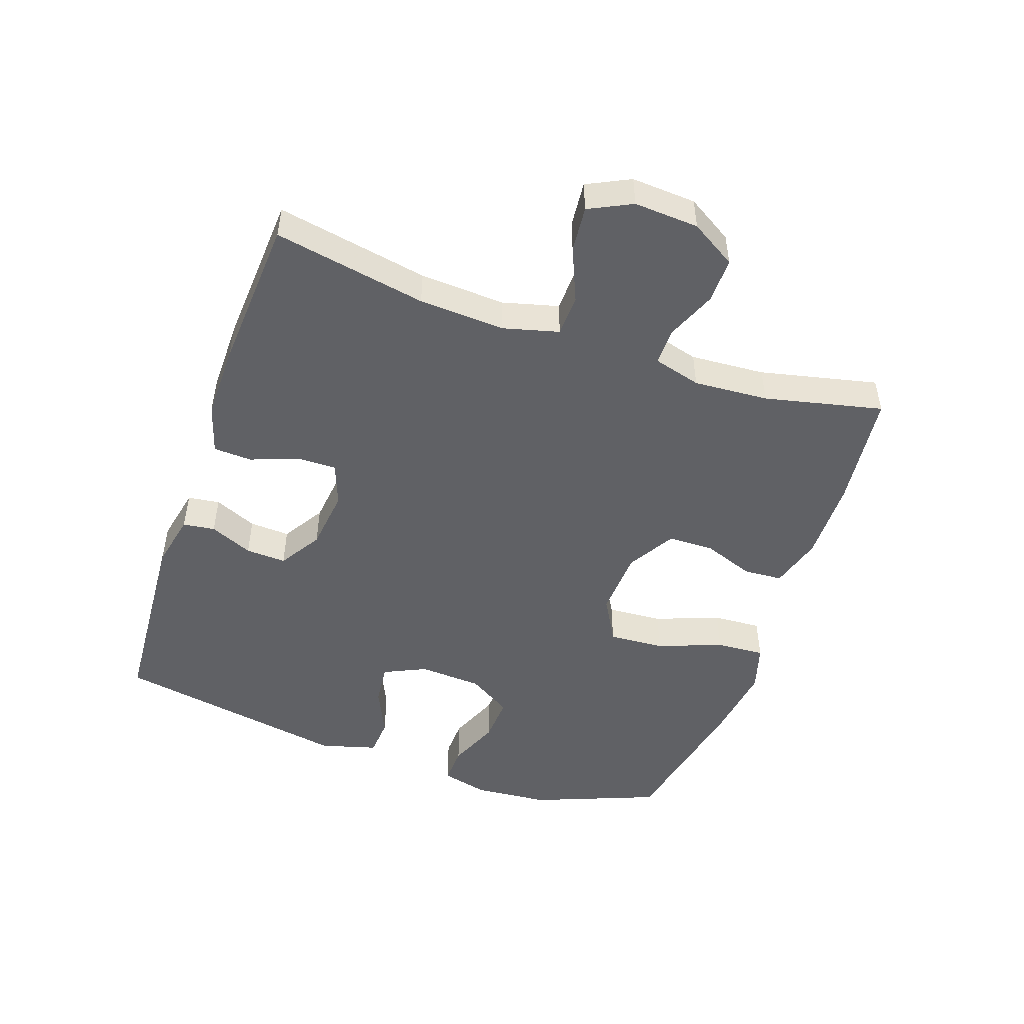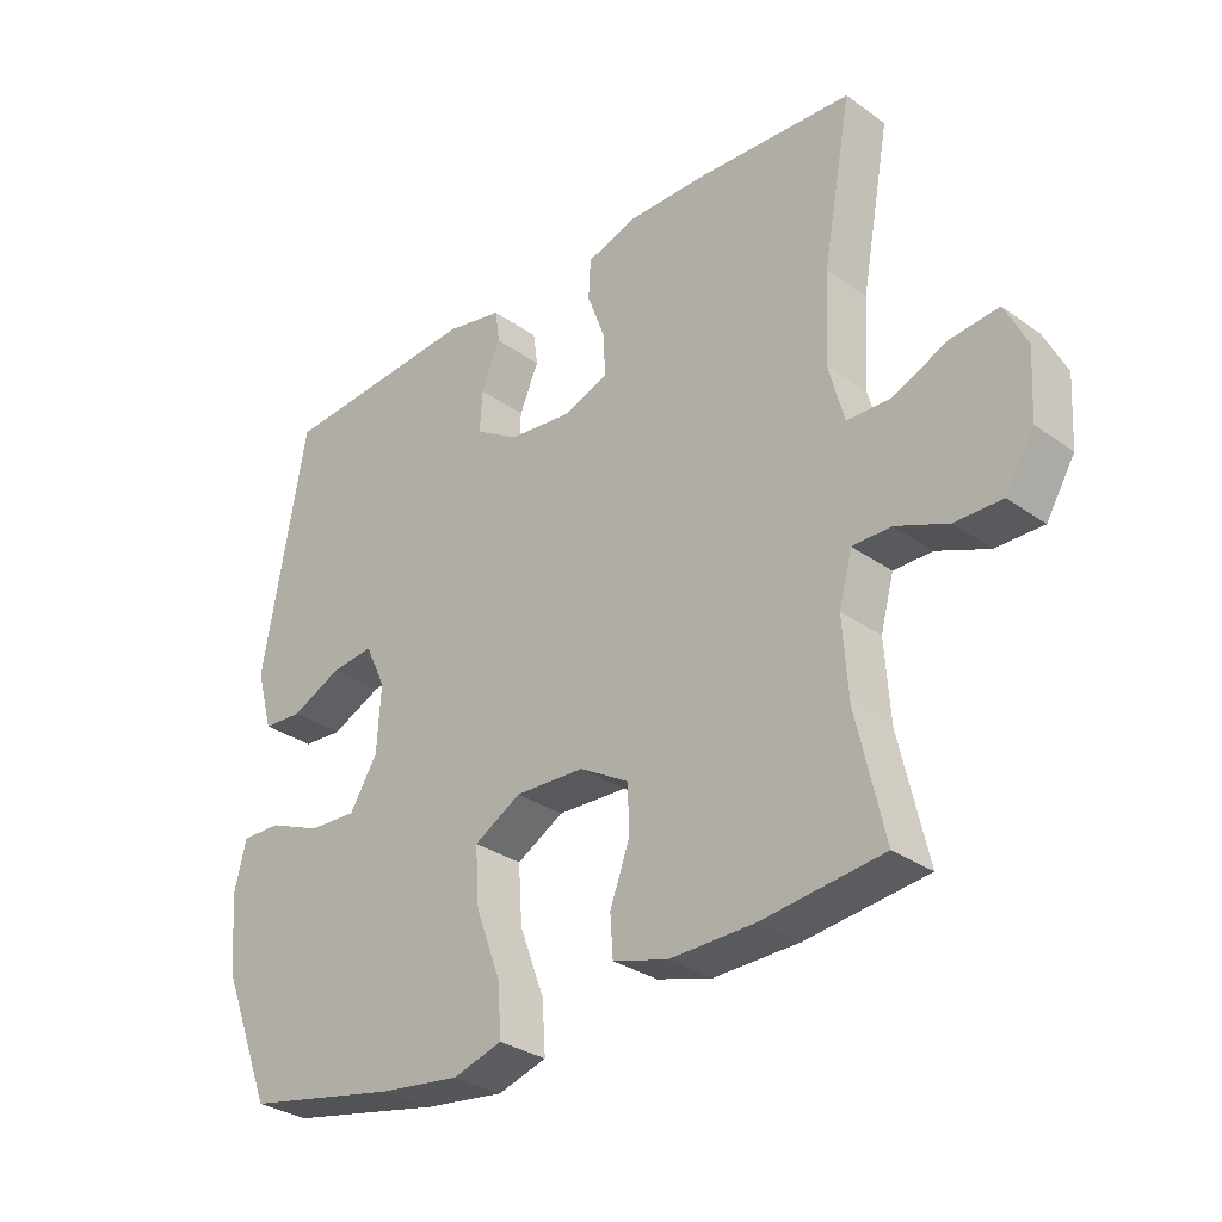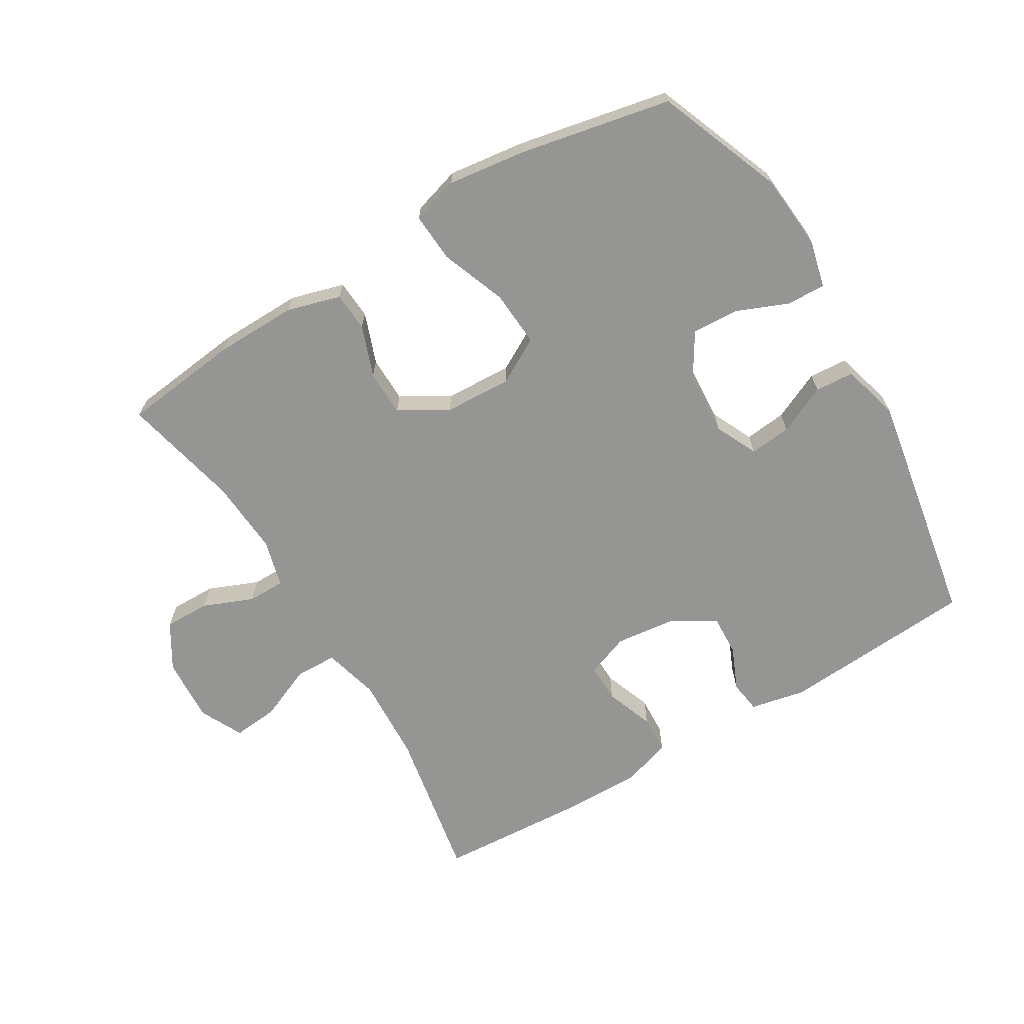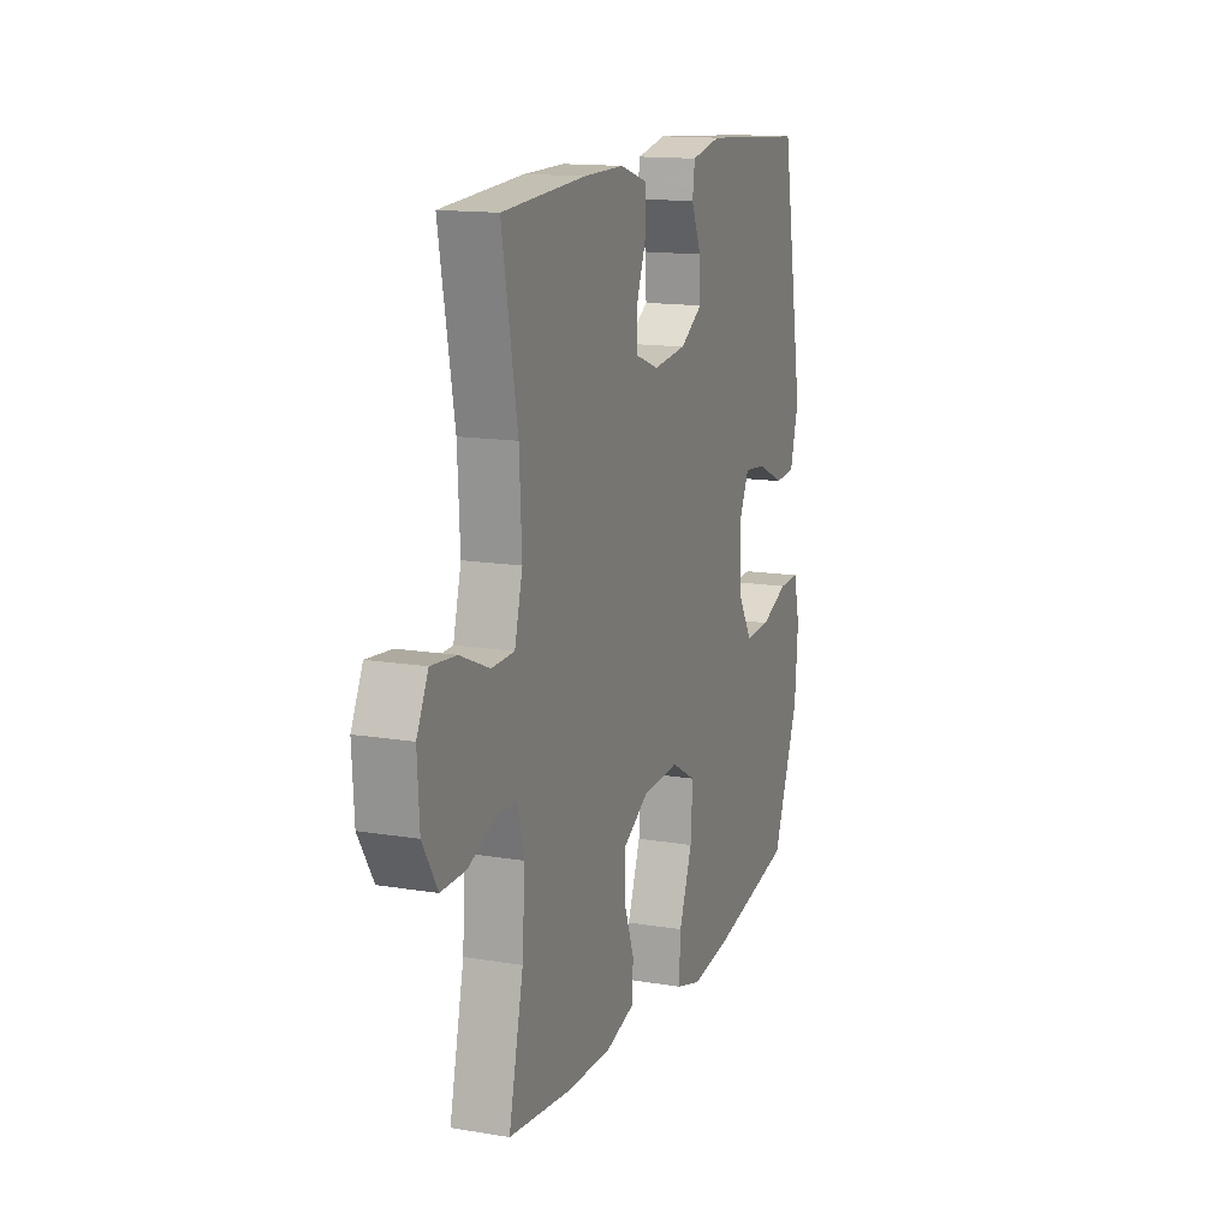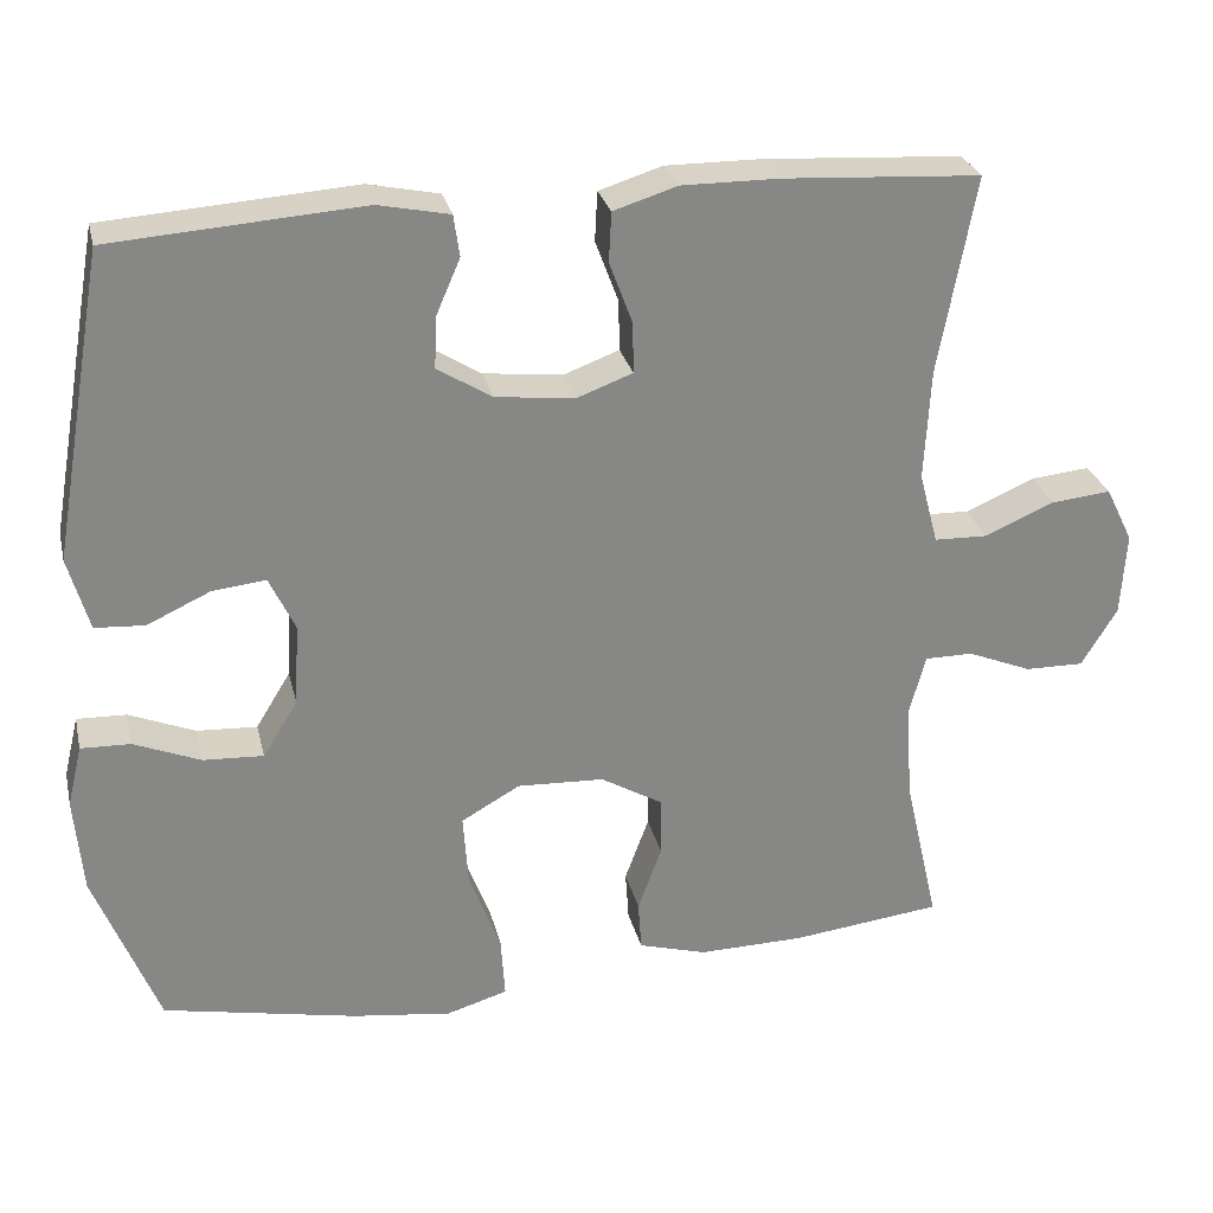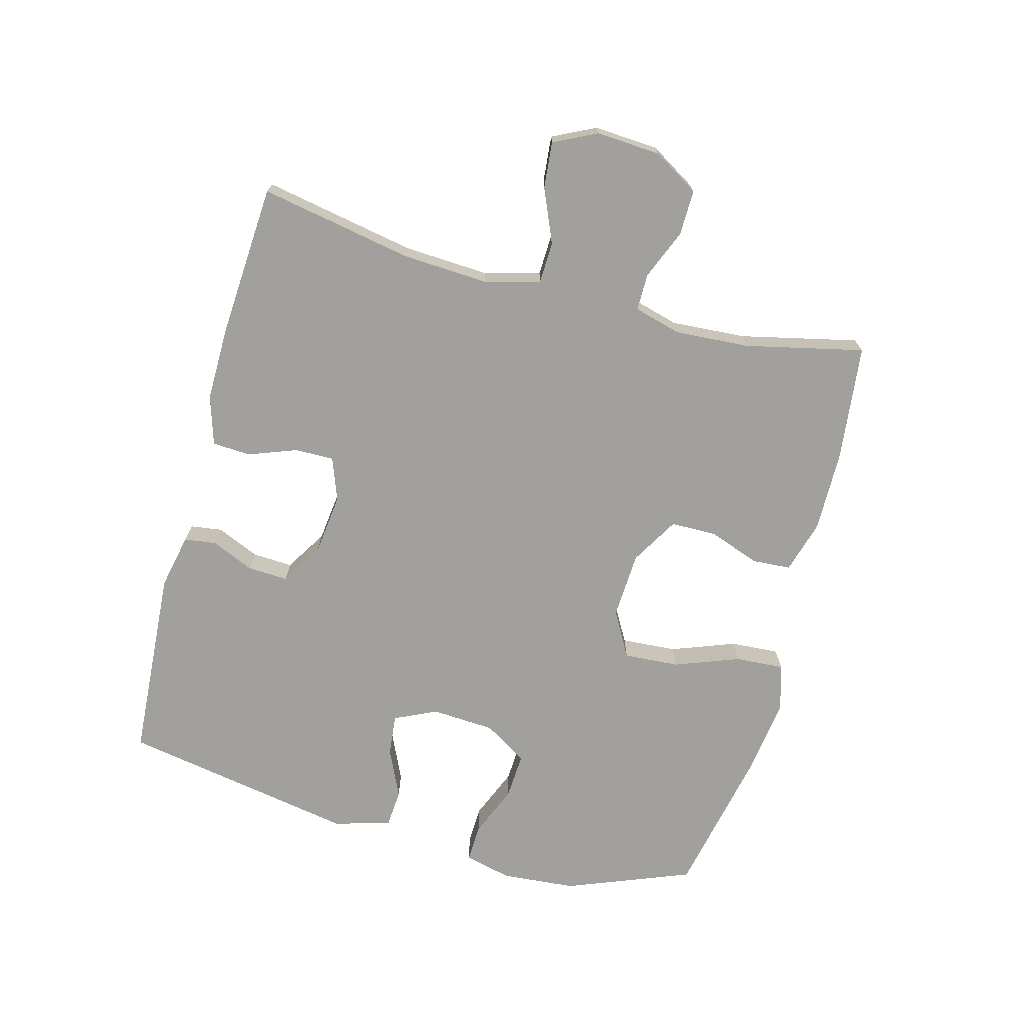
<metadata>
{"format":"obj","ext":"obj","renderer":"f3d","projection":"perspective","resolution":1024,"background":"white","views":[{"elev":-49.2,"azim":70.8,"up":"+Y"},{"elev":-31.1,"azim":44.7,"up":"+Z"},{"elev":-67.4,"azim":-149.0,"up":"+Y"},{"elev":14.4,"azim":110.1,"up":"+Z"},{"elev":27.9,"azim":-13.1,"up":"+Z"},{"elev":-71.7,"azim":74.9,"up":"+Y"}]}
</metadata>
<code>
v 0.5 0.07 0.5
v 0.456 0.07 0.261
v 0.449 0.07 0.127
v 0.472 0.07 0.04
v 0.537 0.07 0.038
v 0.621 0.07 0.074
v 0.693 0.07 0.081
v 0.726 0.07 0.014
v 0.72 0.07 -0.087
v 0.677 0.07 -0.158
v 0.606 0.07 -0.157
v 0.528 0.07 -0.125
v 0.47 0.07 -0.125
v 0.45 0.07 -0.199
v 0.458 0.07 -0.316
v 0.5 0.07 -0.5
v 0.318 0.07 -0.521
v 0.19 0.07 -0.523
v 0.107 0.07 -0.499
v 0.103 0.07 -0.438
v 0.132 0.07 -0.359
v 0.131 0.07 -0.287
v 0.056 0.07 -0.243
v -0.049 0.07 -0.238
v -0.12 0.07 -0.278
v -0.114 0.07 -0.365
v -0.076 0.07 -0.466
v -0.071 0.07 -0.542
v -0.145 0.07 -0.564
v -0.265 0.07 -0.548
v -0.5 0.07 -0.5
v -0.577 0.07 -0.305
v -0.587 0.07 -0.188
v -0.569 0.07 -0.114
v -0.509 0.07 -0.116
v -0.429 0.07 -0.149
v -0.356 0.07 -0.153
v -0.314 0.07 -0.085
v -0.308 0.07 0.014
v -0.339 0.07 0.08
v -0.404 0.07 0.073
v -0.48 0.07 0.038
v -0.54 0.07 0.042
v -0.565 0.07 0.131
v -0.5 0.07 0.5
v -0.197 0.07 0.521
v -0.111 0.07 0.503
v -0.104 0.07 0.453
v -0.133 0.07 0.386
v -0.136 0.07 0.323
v -0.07 0.07 0.282
v 0.026 0.07 0.271
v 0.093 0.07 0.296
v 0.092 0.07 0.357
v 0.064 0.07 0.432
v 0.067 0.07 0.492
v 0.144 0.07 0.516
v 0.261 0.07 0.515
v 0.5 0 0.5
v 0.456 0 0.261
v 0.449 0 0.127
v 0.472 0 0.04
v 0.537 0 0.038
v 0.621 0 0.074
v 0.693 0 0.081
v 0.726 0 0.014
v 0.72 0 -0.087
v 0.677 0 -0.158
v 0.606 0 -0.157
v 0.528 0 -0.125
v 0.47 0 -0.125
v 0.45 0 -0.199
v 0.458 0 -0.316
v 0.5 0 -0.5
v 0.318 0 -0.521
v 0.19 0 -0.523
v 0.107 0 -0.499
v 0.103 0 -0.438
v 0.132 0 -0.359
v 0.131 0 -0.287
v 0.056 0 -0.243
v -0.049 0 -0.238
v -0.12 0 -0.278
v -0.114 0 -0.365
v -0.076 0 -0.466
v -0.071 0 -0.542
v -0.145 0 -0.564
v -0.265 0 -0.548
v -0.5 0 -0.5
v -0.577 0 -0.305
v -0.587 0 -0.188
v -0.569 0 -0.114
v -0.509 0 -0.116
v -0.429 0 -0.149
v -0.356 0 -0.153
v -0.314 0 -0.085
v -0.308 0 0.014
v -0.339 0 0.08
v -0.404 0 0.073
v -0.48 0 0.038
v -0.54 0 0.042
v -0.565 0 0.131
v -0.5 0 0.5
v -0.197 0 0.521
v -0.111 0 0.503
v -0.104 0 0.453
v -0.133 0 0.386
v -0.136 0 0.323
v -0.07 0 0.282
v 0.026 0 0.271
v 0.093 0 0.296
v 0.092 0 0.357
v 0.064 0 0.432
v 0.067 0 0.492
v 0.144 0 0.516
v 0.261 0 0.515
f 57 58 1 2
f 54 55 56 57
f 53 54 57 2
f 52 53 2 3
f 51 52 3 4
f 46 47 48 49
f 46 49 50
f 45 46 50
f 44 45 50 51
f 41 42 43 44
f 40 41 44 51
f 33 34 35 36
f 33 36 37
f 32 33 37
f 31 32 37
f 30 31 37 38
f 26 27 28 29
f 25 26 29 30
f 18 19 20 21
f 18 21 22
f 15 16 17 18
f 14 15 18 22
f 13 14 22 23
f 9 10 11 12
f 9 12 13
f 8 9 13
f 5 6 7 8
f 4 5 8 13
f 39 40 51 4
f 25 30 38 39
f 24 25 39
f 23 24 39
f 4 13 23 39
f 60 59 116 115
f 115 114 113 112
f 60 115 112 111
f 61 60 111 110
f 62 61 110 109
f 107 106 105 104
f 108 107 104
f 108 104 103
f 109 108 103 102
f 102 101 100 99
f 109 102 99 98
f 94 93 92 91
f 95 94 91
f 95 91 90
f 95 90 89
f 96 95 89 88
f 87 86 85 84
f 88 87 84 83
f 79 78 77 76
f 80 79 76
f 76 75 74 73
f 80 76 73 72
f 81 80 72 71
f 70 69 68 67
f 71 70 67
f 71 67 66
f 66 65 64 63
f 71 66 63 62
f 62 109 98 97
f 97 96 88 83
f 97 83 82
f 97 82 81
f 97 81 71 62
f 1 59 60 2
f 2 60 61 3
f 3 61 62 4
f 4 62 63 5
f 5 63 64 6
f 6 64 65 7
f 7 65 66 8
f 8 66 67 9
f 9 67 68 10
f 10 68 69 11
f 11 69 70 12
f 12 70 71 13
f 13 71 72 14
f 14 72 73 15
f 15 73 74 16
f 16 74 75 17
f 17 75 76 18
f 18 76 77 19
f 19 77 78 20
f 20 78 79 21
f 21 79 80 22
f 22 80 81 23
f 23 81 82 24
f 24 82 83 25
f 25 83 84 26
f 26 84 85 27
f 27 85 86 28
f 28 86 87 29
f 29 87 88 30
f 30 88 89 31
f 31 89 90 32
f 32 90 91 33
f 33 91 92 34
f 34 92 93 35
f 35 93 94 36
f 36 94 95 37
f 37 95 96 38
f 38 96 97 39
f 39 97 98 40
f 40 98 99 41
f 41 99 100 42
f 42 100 101 43
f 43 101 102 44
f 44 102 103 45
f 45 103 104 46
f 46 104 105 47
f 47 105 106 48
f 48 106 107 49
f 49 107 108 50
f 50 108 109 51
f 51 109 110 52
f 52 110 111 53
f 53 111 112 54
f 54 112 113 55
f 55 113 114 56
f 56 114 115 57
f 57 115 116 58
f 58 116 59 1

</code>
